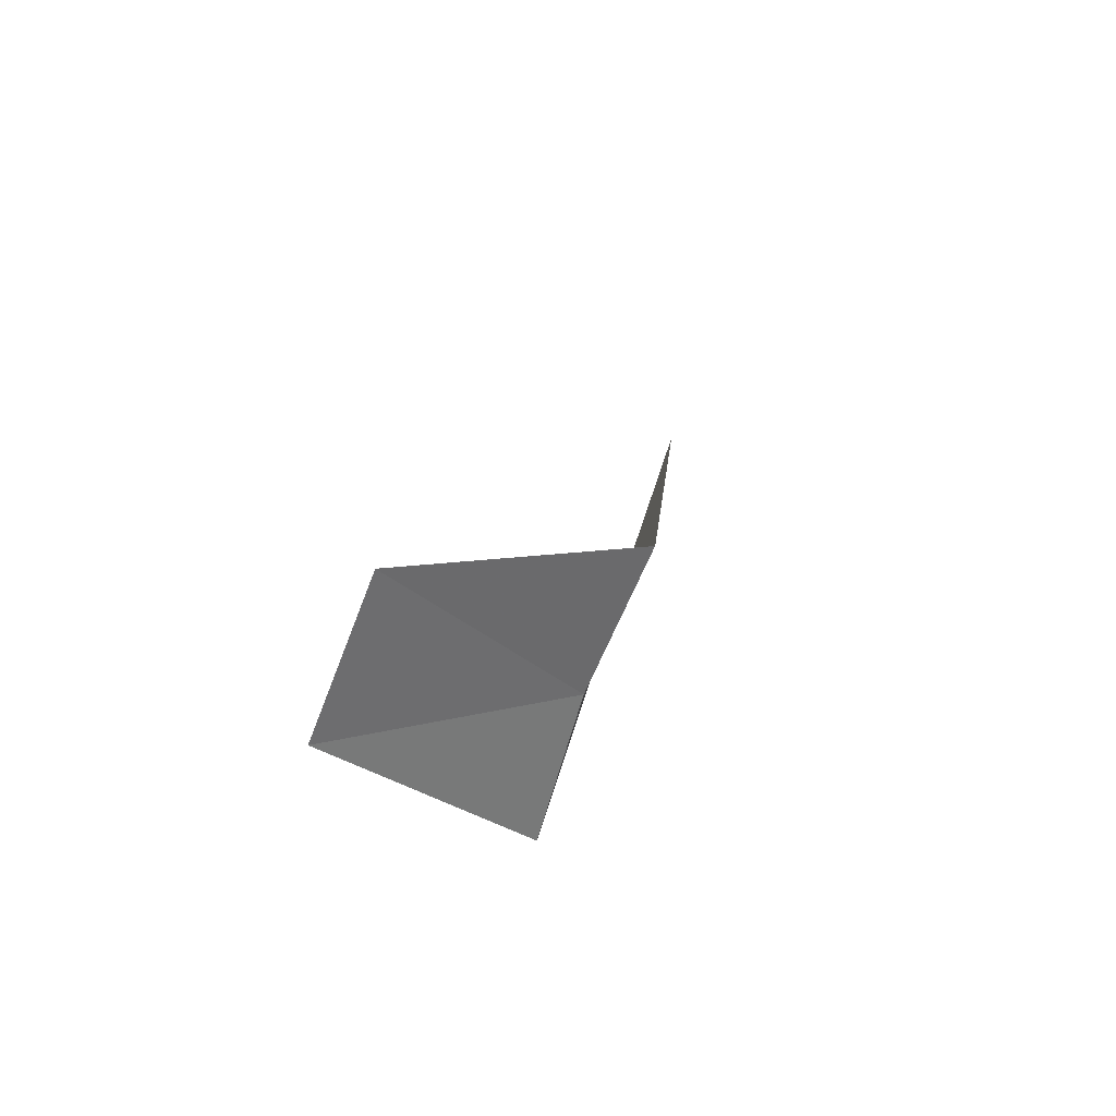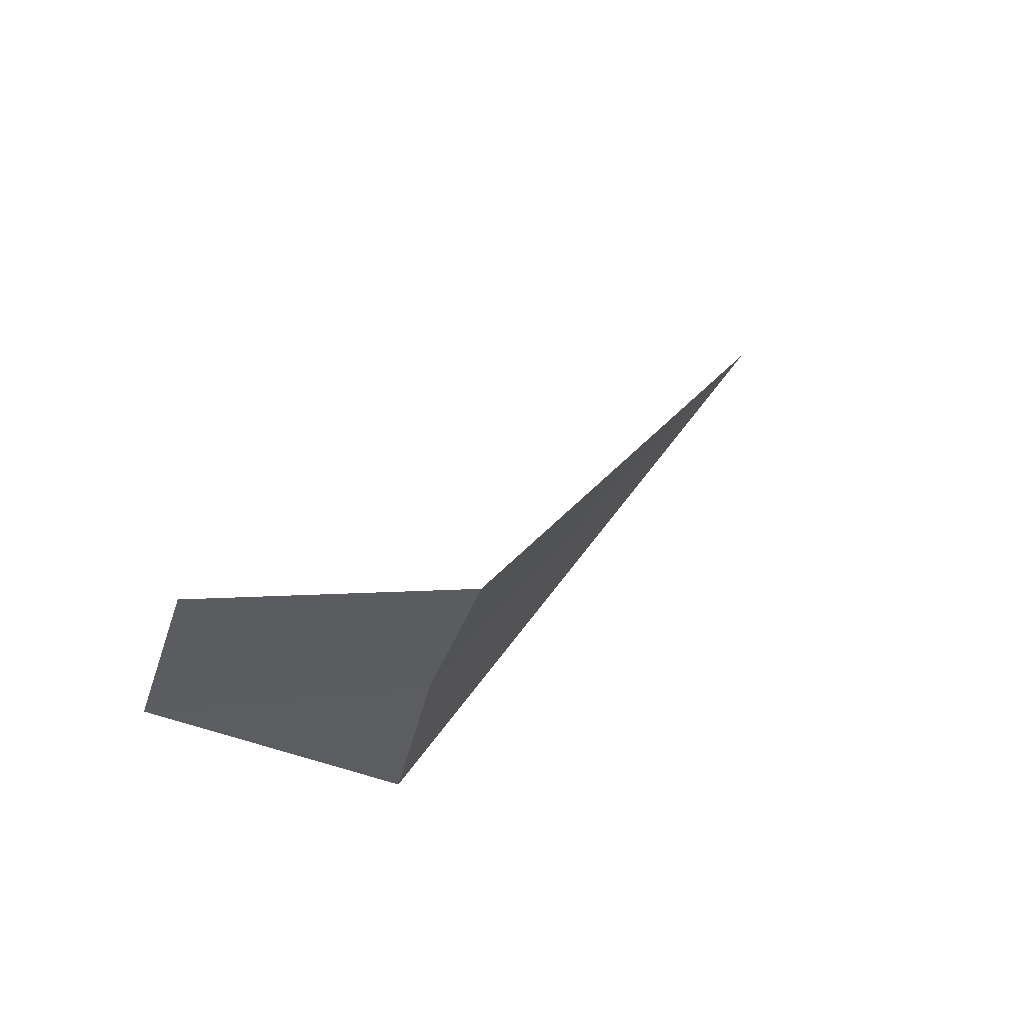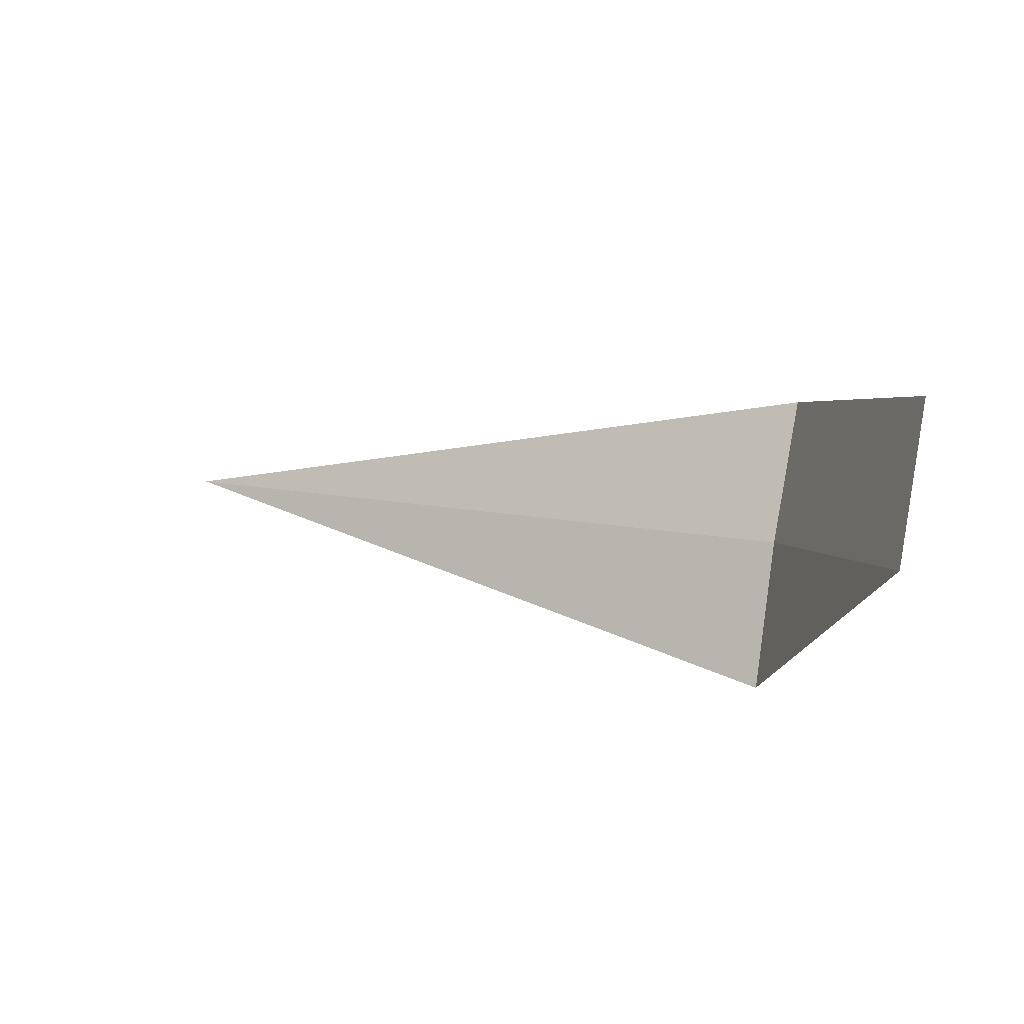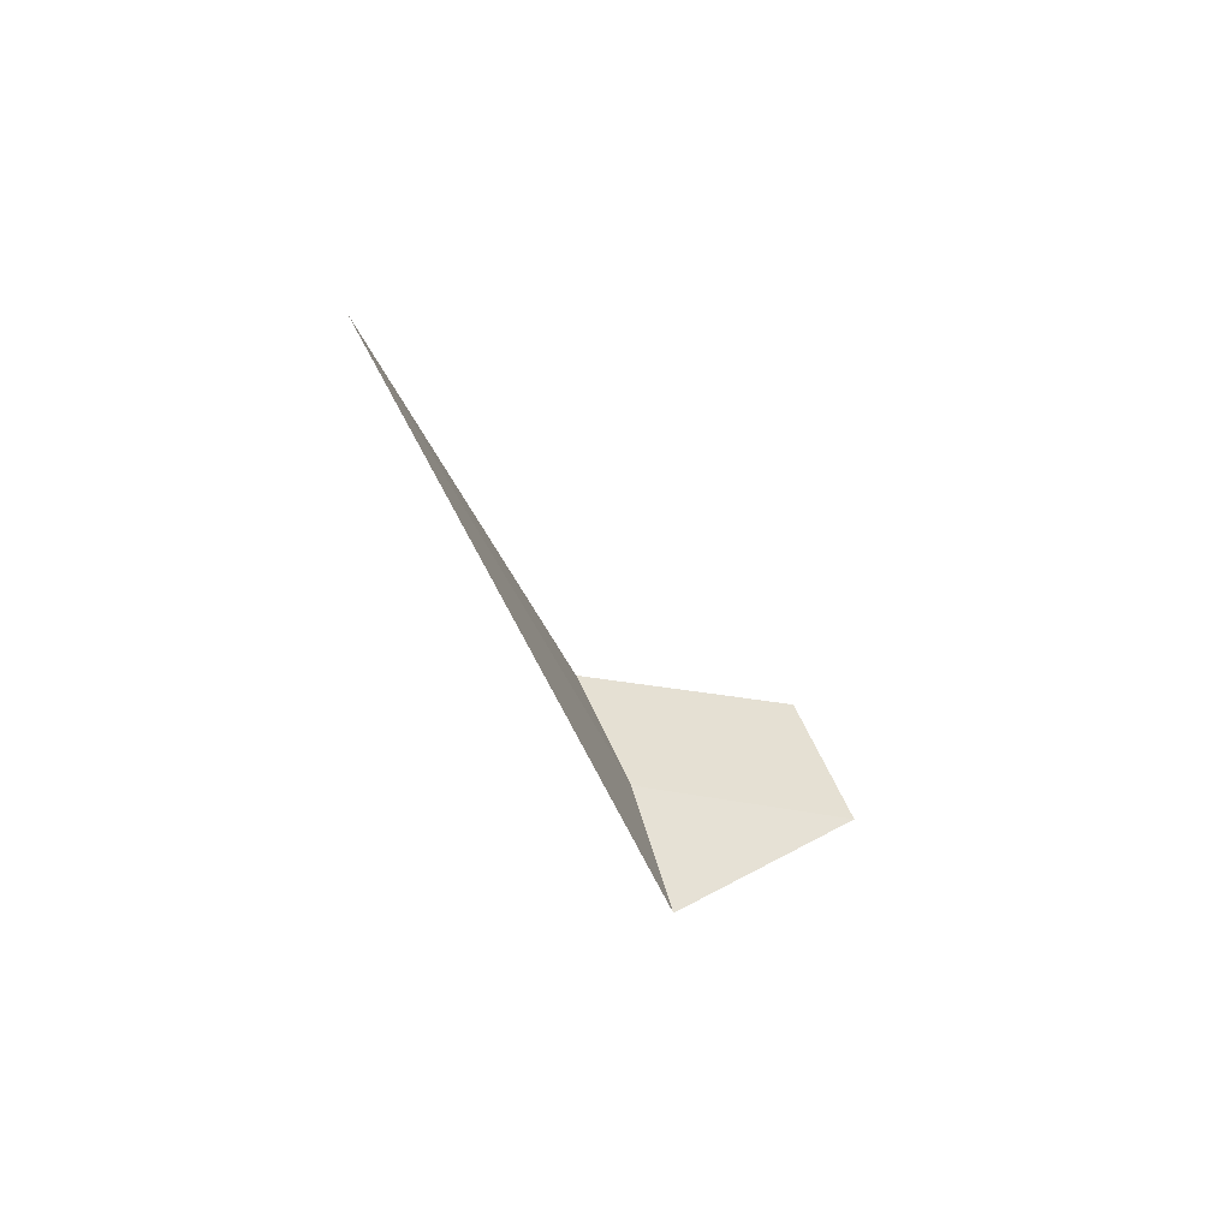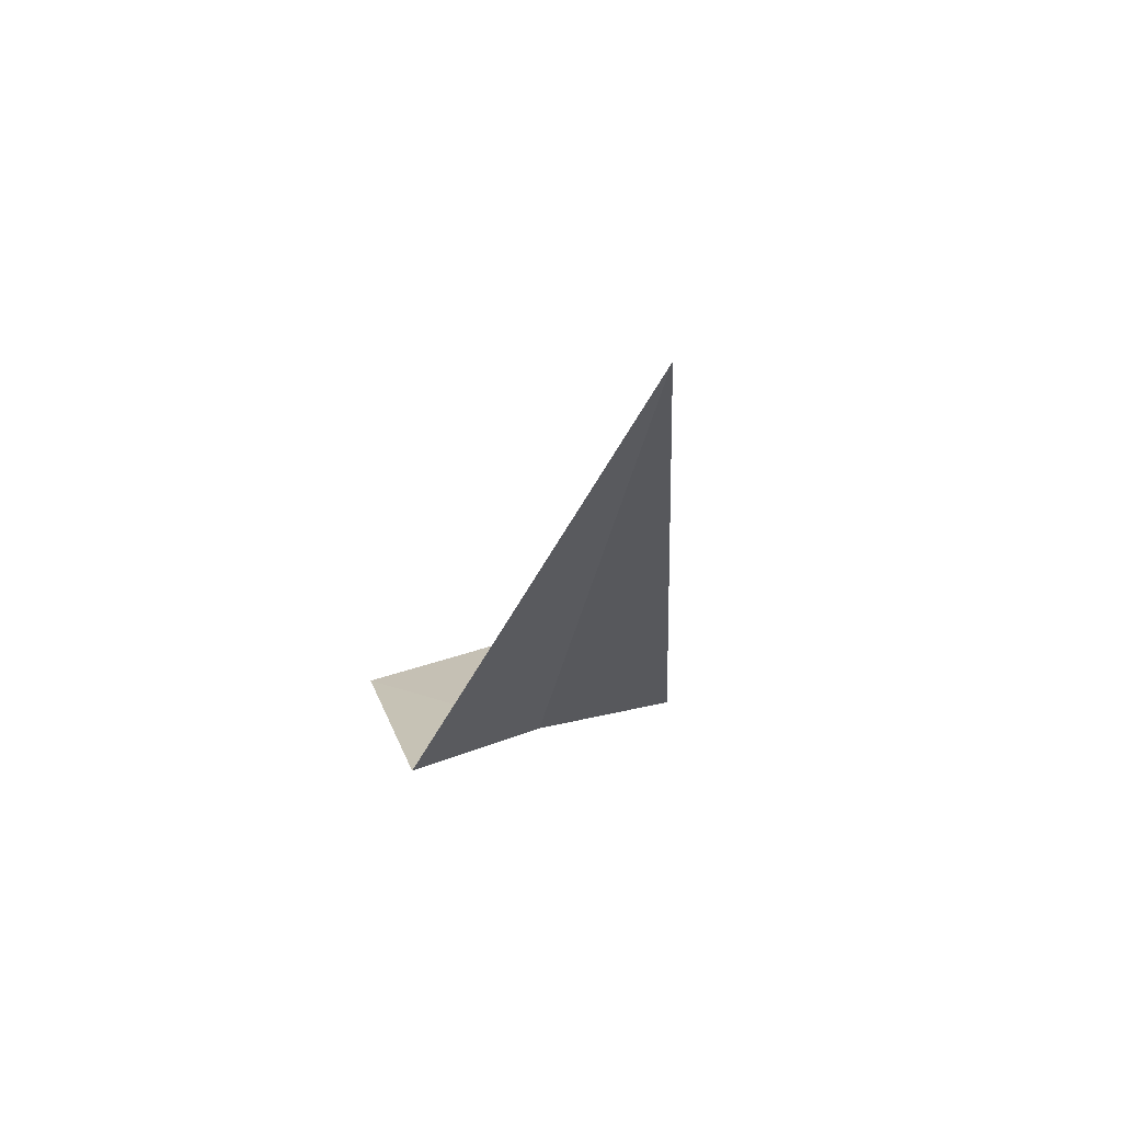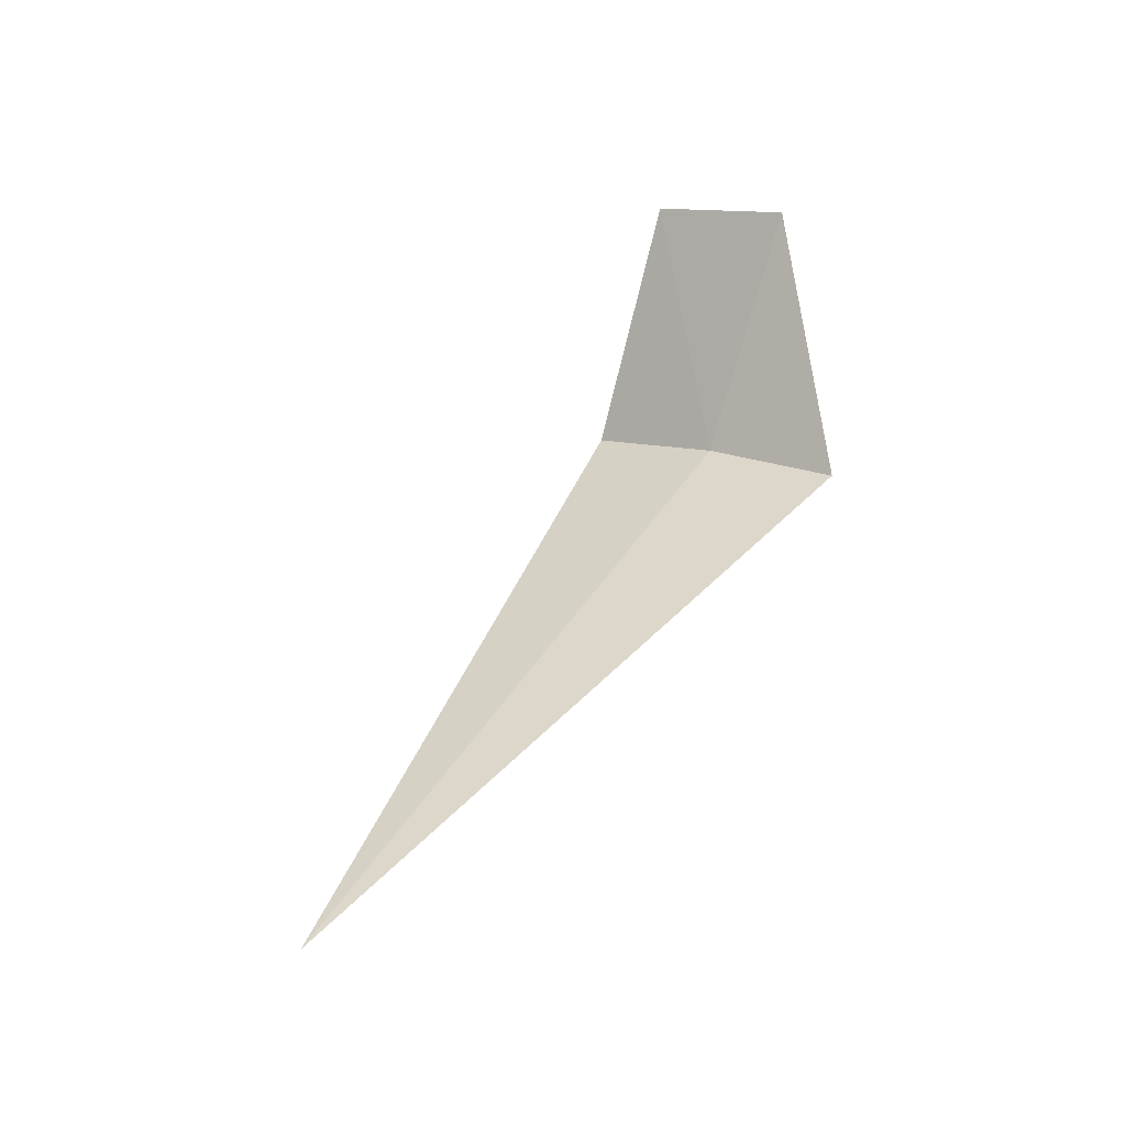
<metadata>
{"format":"obj","ext":"obj","renderer":"f3d","projection":"perspective","resolution":1024,"background":"white","views":[{"elev":21.0,"azim":98.9,"up":"+Y"},{"elev":34.5,"azim":119.7,"up":"+Y"},{"elev":11.3,"azim":28.6,"up":"+Y"},{"elev":-33.4,"azim":-73.4,"up":"+Y"},{"elev":-28.0,"azim":-98.7,"up":"+Z"},{"elev":48.7,"azim":-57.6,"up":"+Z"}]}
</metadata>
<code>
v 1.915 -6.397 26.5
v 1.915 -5.66 26.19
v -1.981 -6.397 26.5
v 1.915 -7.167 26.72
v 2.915 -6.24 27.5
v 2.915 -5.442 27.19
f 1 5 4
f 1 2 6
f 1 6 5
f 1 3 2
f 1 4 3

</code>
